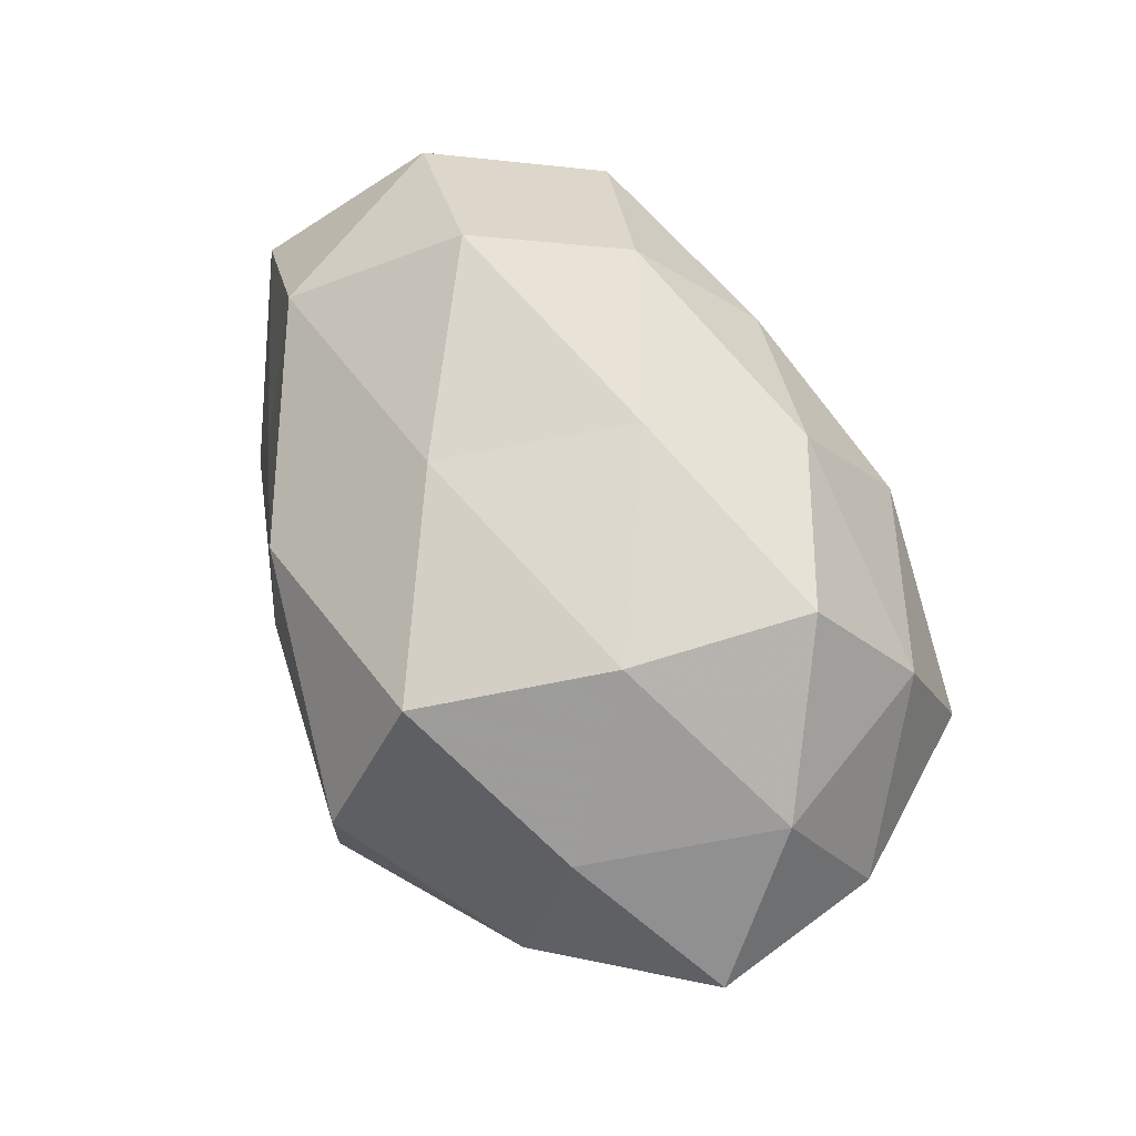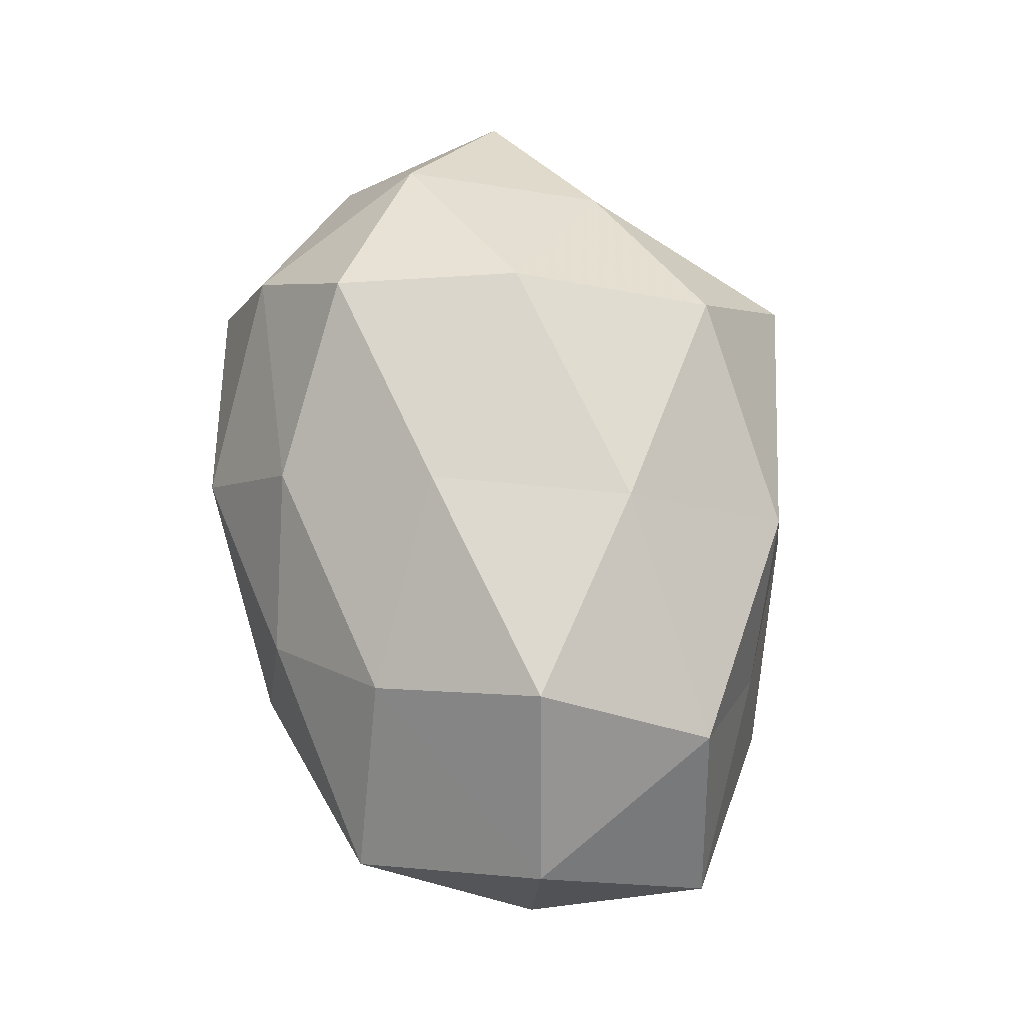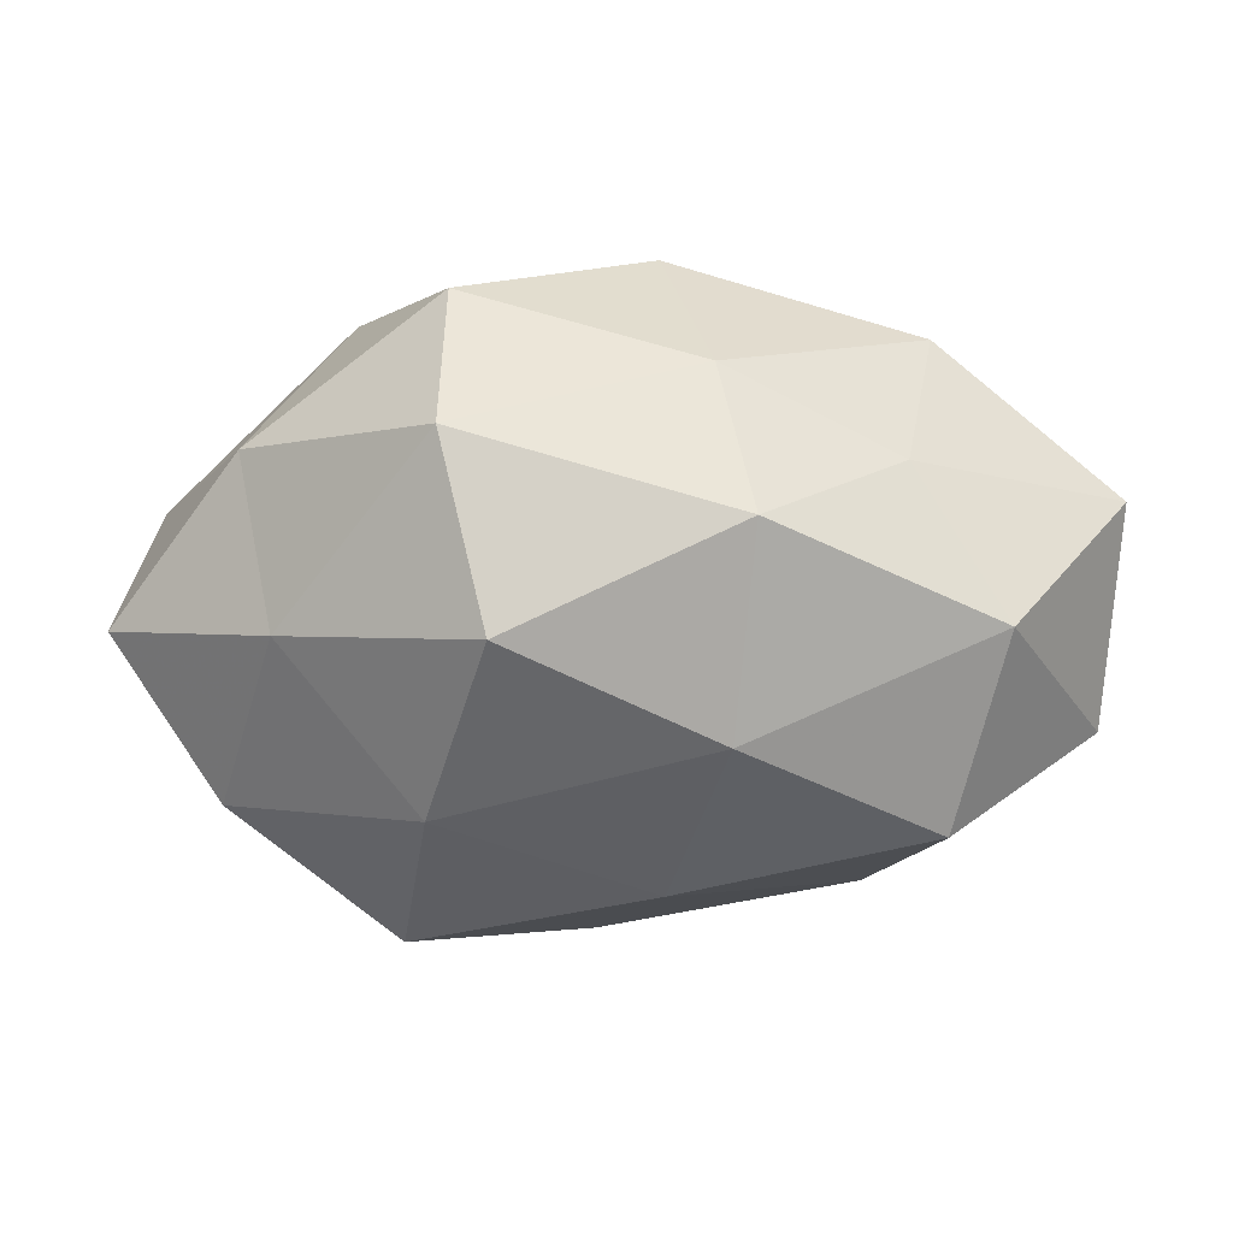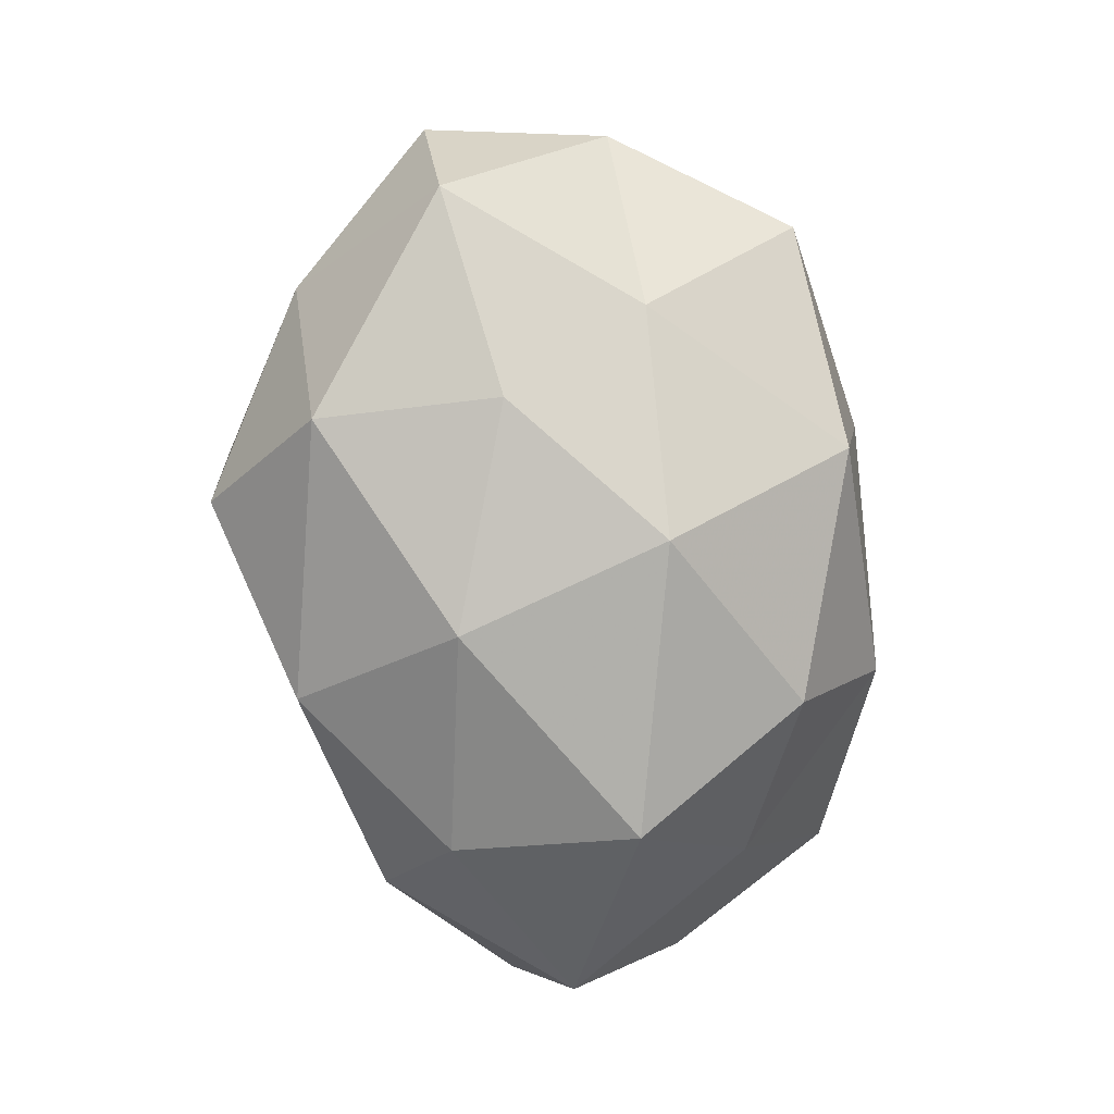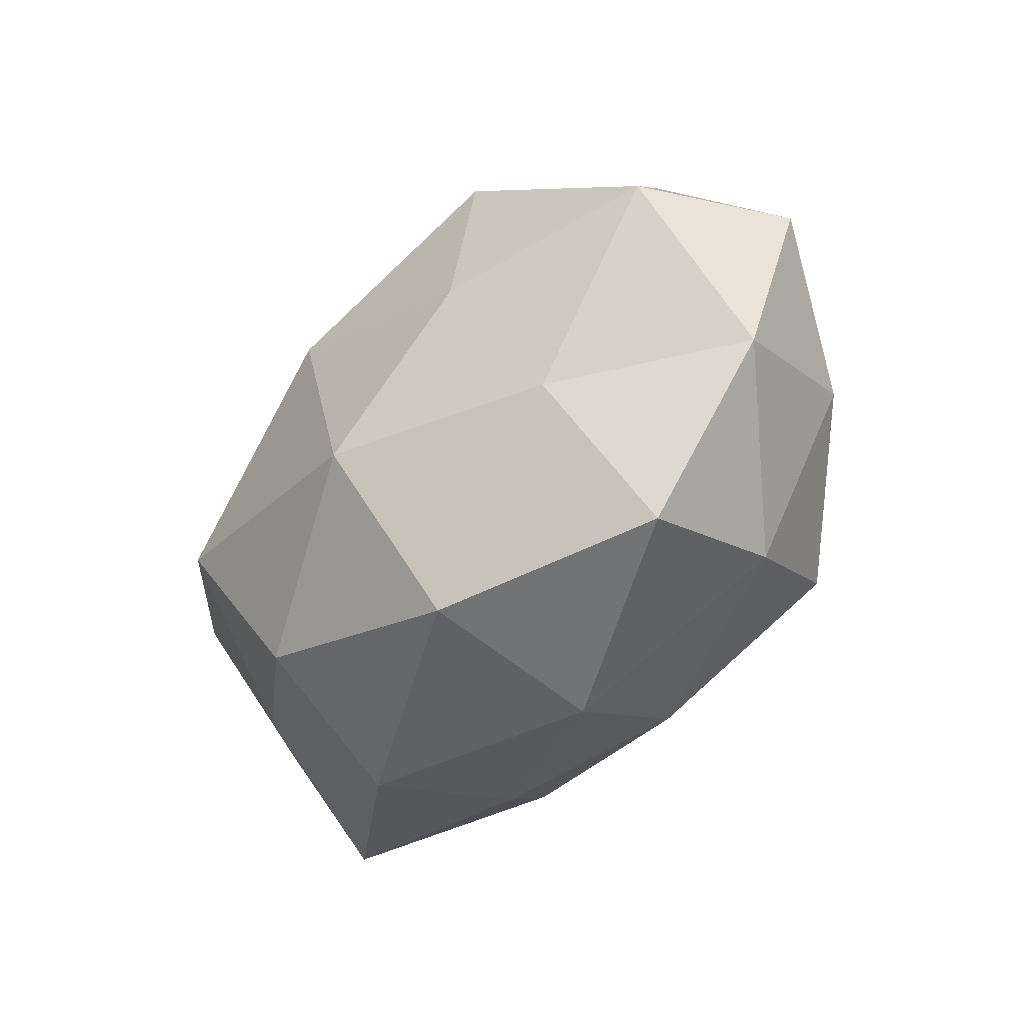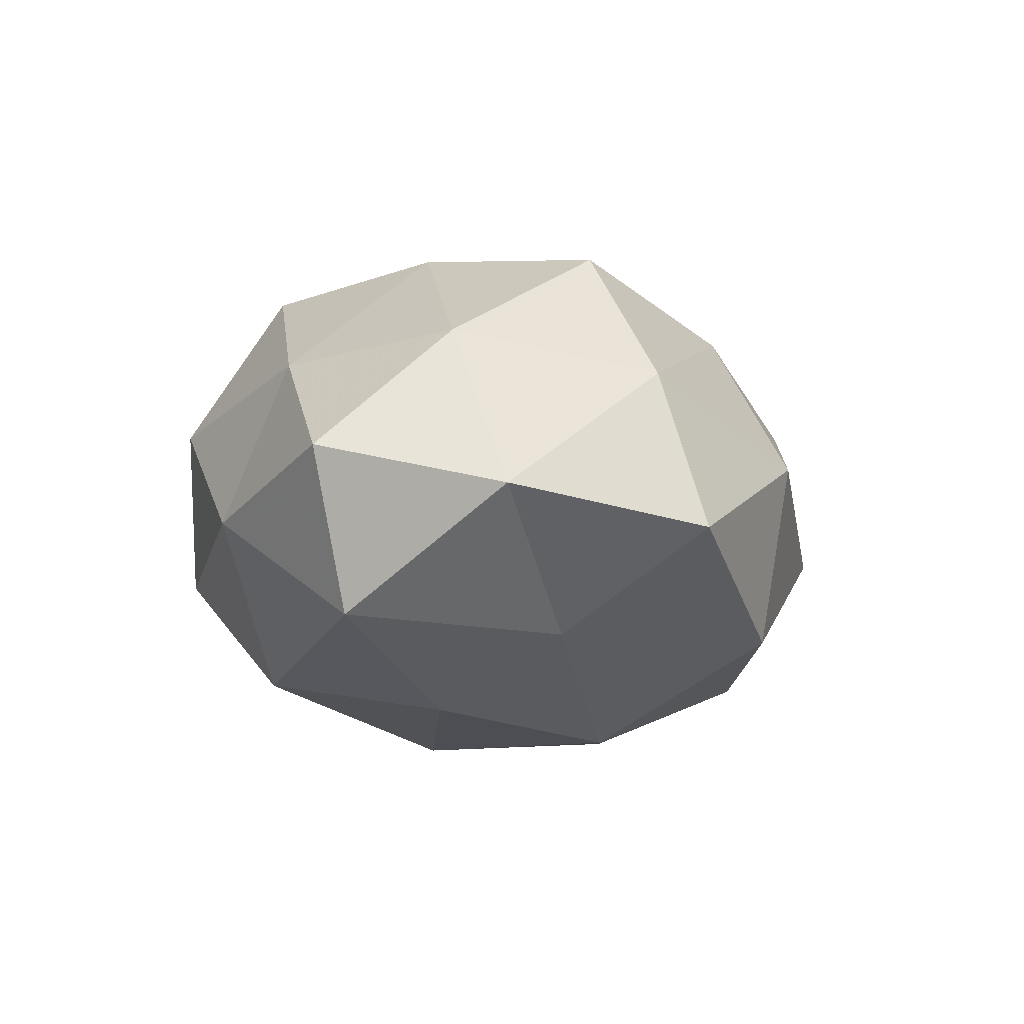
<metadata>
{"format":"obj","ext":"obj","renderer":"f3d","projection":"perspective","resolution":1024,"background":"white","views":[{"elev":70.9,"azim":-116.6,"up":"+Z"},{"elev":75.0,"azim":79.8,"up":"+Z"},{"elev":47.2,"azim":-5.7,"up":"+Y"},{"elev":-76.6,"azim":-80.5,"up":"+Z"},{"elev":-45.4,"azim":-124.6,"up":"+Y"},{"elev":-4.8,"azim":-73.4,"up":"+Z"}]}
</metadata>
<code>
v -0.01069 -0.04031 0.003524
v 0.05318 -0.007092 -0.002026
v -0.02385 0.004712 0.03091
v 0.03809 0.01806 0.022
v 0.005996 0.03276 -0.02241
v 0.0184 -0.03768 -0.007533
v -0.02718 -0.01809 0.02925
v 0.03457 0.02799 -0.01183
v 0.03105 -0.002253 0.03298
v 0.01554 -0.02699 -0.02516
v 0.05478 0.01536 0.002548
v -0.0334 -0.01598 -0.01816
v -0.001305 0.01139 -0.03332
v -0.01978 0.04027 0.009319
v -0.02687 0.001798 -0.0274
v -0.01736 0.04029 -0.01106
v 0.05017 0.00638 -0.01842
v -0.03816 -0.03534 -0.005793
v 0.01472 -0.03437 0.0105
v 0.007742 0.01342 0.03151
v -0.05665 0.007385 0.003389
v 0.001161 -0.01055 0.03154
v 0.02636 -0.005385 -0.03296
v 0.05109 -0.005724 0.01737
v -0.04063 0.02588 -0.004173
v 0.04399 -0.02821 0.005764
v -0.01273 -0.03708 -0.01888
v -0.0524 -0.01484 -0.001269
v -0.01638 0.02824 0.0277
v 0.01139 0.03311 0.01806
v 0.02926 0.02698 0.0055
v -0.05085 0.005533 -0.01608
v 0.03691 -0.0177 -0.01404
v -0.0351 -0.02855 0.0132
v 0.02463 -0.02197 0.02298
v -0.03821 0.01815 0.01574
v -0.005389 -0.02944 0.02116
v -0.04571 -0.005962 0.01791
v -0.02748 0.02433 -0.02435
v 0.02629 0.01736 -0.02715
v -0.008167 -0.01427 -0.03188
v 0.009518 0.03586 -0.002018
f 17 11 2
f 8 11 17
f 19 1 6
f 4 20 9
f 7 22 3
f 22 20 3
f 22 9 20
f 9 24 4
f 24 2 11
f 24 11 4
f 16 25 14
f 19 6 26
f 26 2 24
f 1 27 6
f 6 27 10
f 1 18 27
f 27 18 12
f 28 12 18
f 3 20 29
f 30 20 4
f 14 29 30
f 30 29 20
f 4 11 31
f 8 31 11
f 31 30 4
f 32 15 12
f 25 32 21
f 32 12 28
f 21 32 28
f 6 10 33
f 2 33 17
f 33 10 23
f 33 23 17
f 26 33 2
f 6 33 26
f 1 34 18
f 18 34 28
f 35 9 22
f 35 24 9
f 19 26 35
f 26 24 35
f 25 36 14
f 25 21 36
f 29 36 3
f 14 36 29
f 19 37 1
f 37 22 7
f 37 34 1
f 37 7 34
f 19 35 37
f 35 22 37
f 3 38 7
f 28 38 21
f 34 7 38
f 34 38 28
f 36 38 3
f 36 21 38
f 5 13 39
f 39 13 15
f 16 5 39
f 16 39 25
f 39 15 32
f 39 32 25
f 5 8 40
f 5 40 13
f 40 8 17
f 13 40 23
f 17 23 40
f 41 12 15
f 15 13 41
f 41 23 10
f 13 23 41
f 10 27 41
f 27 12 41
f 42 8 5
f 16 42 5
f 16 14 42
f 14 30 42
f 42 31 8
f 42 30 31

</code>
